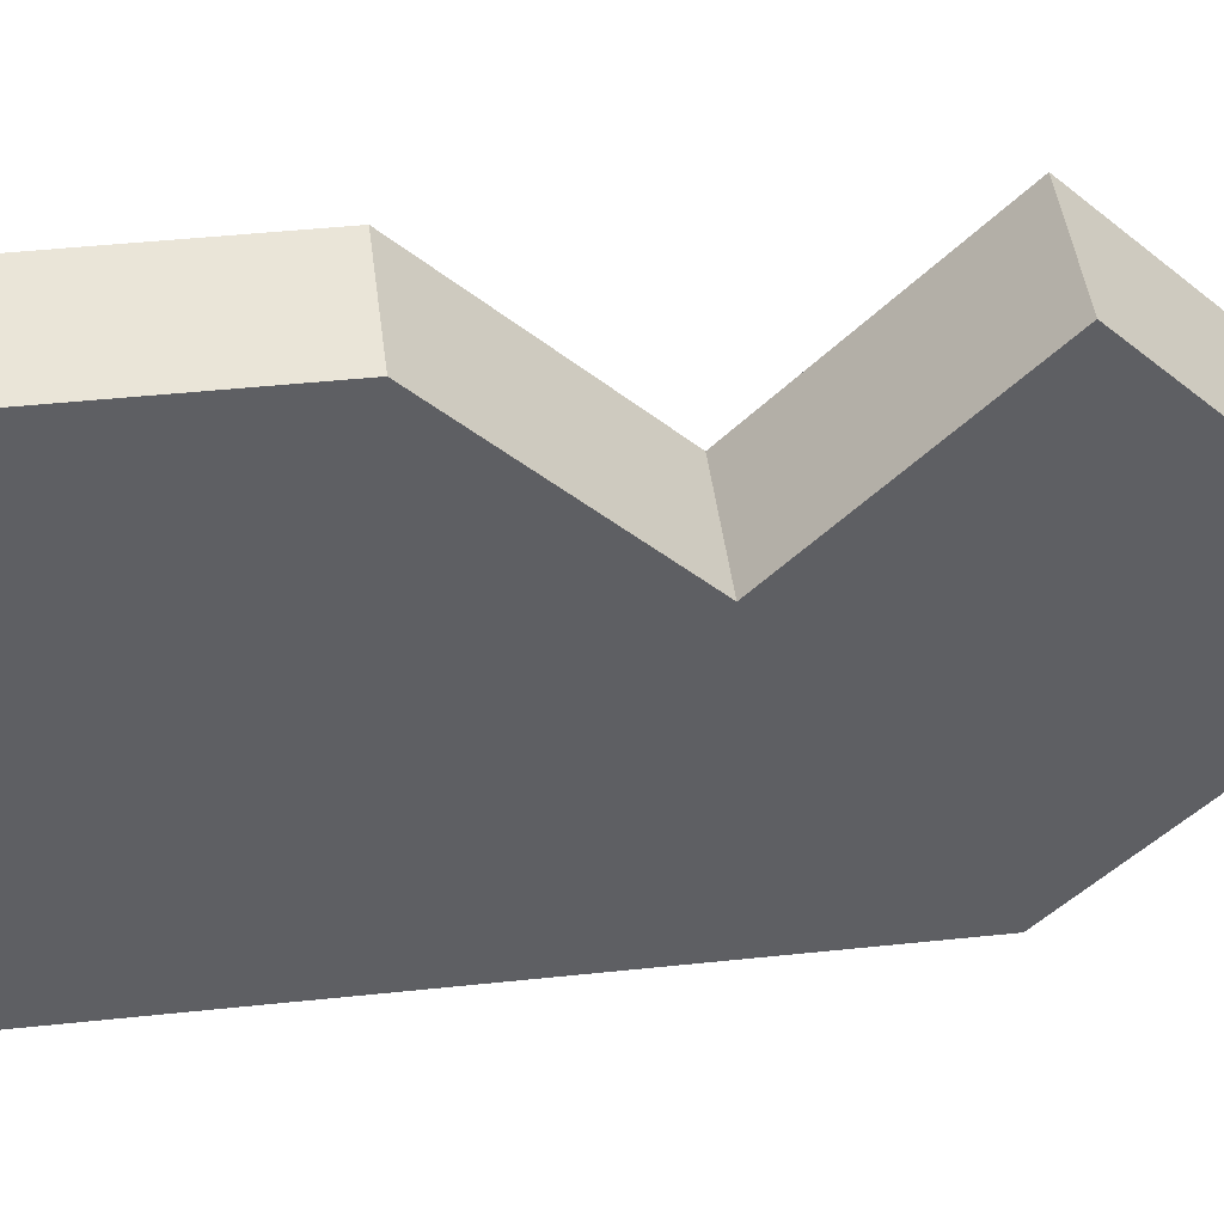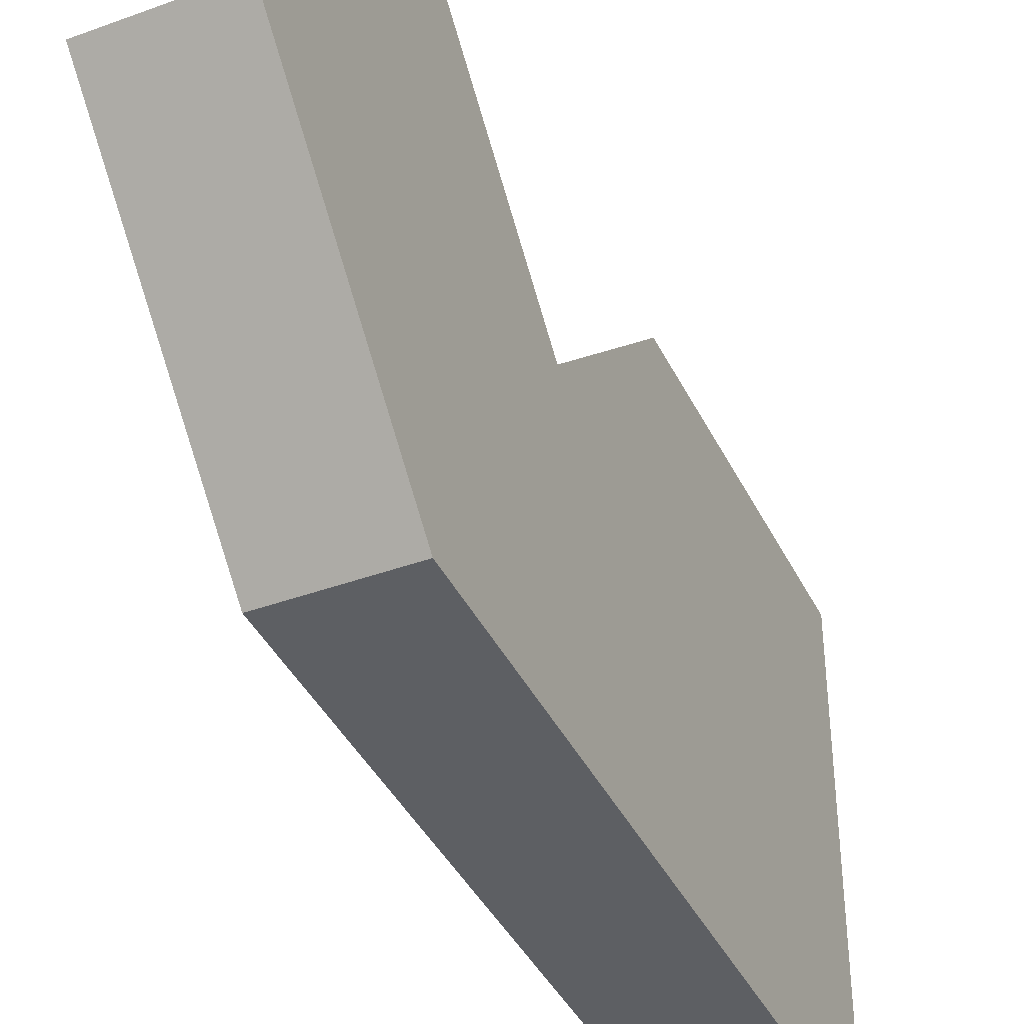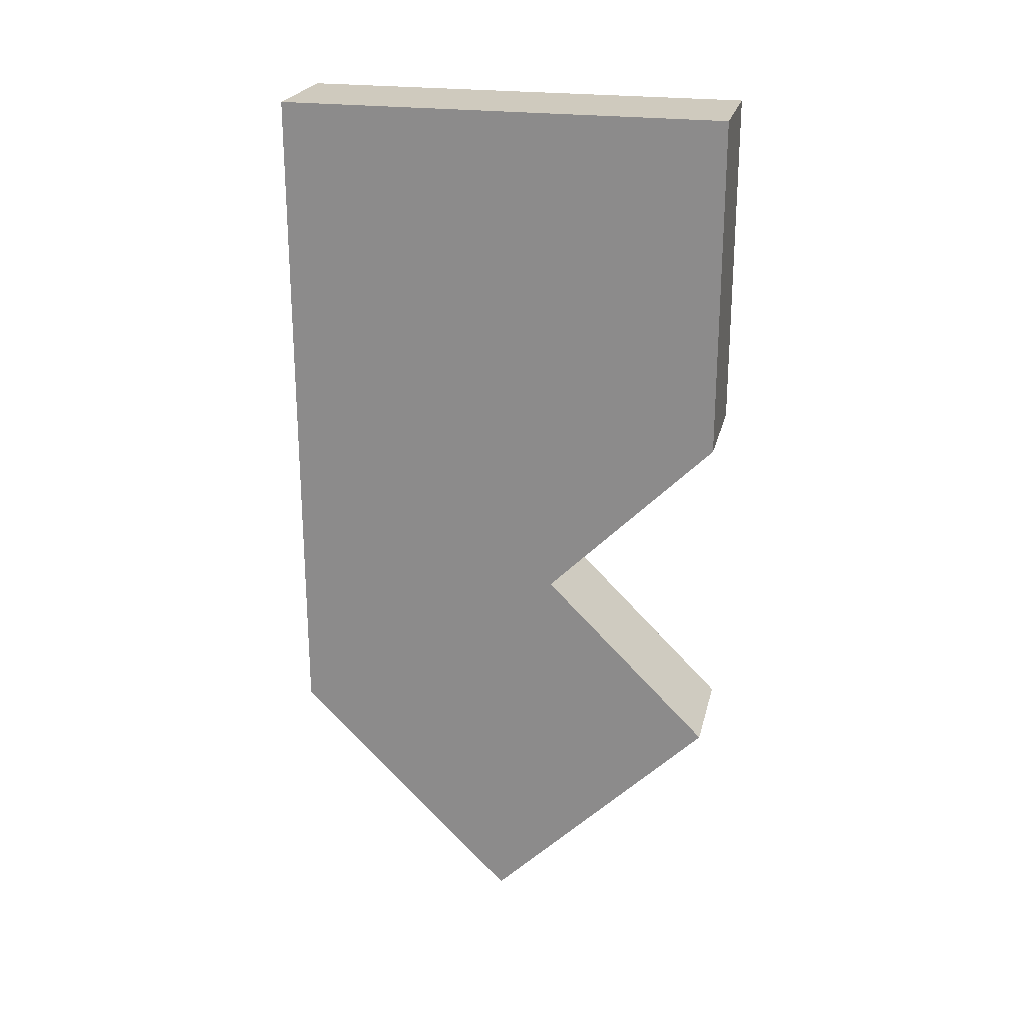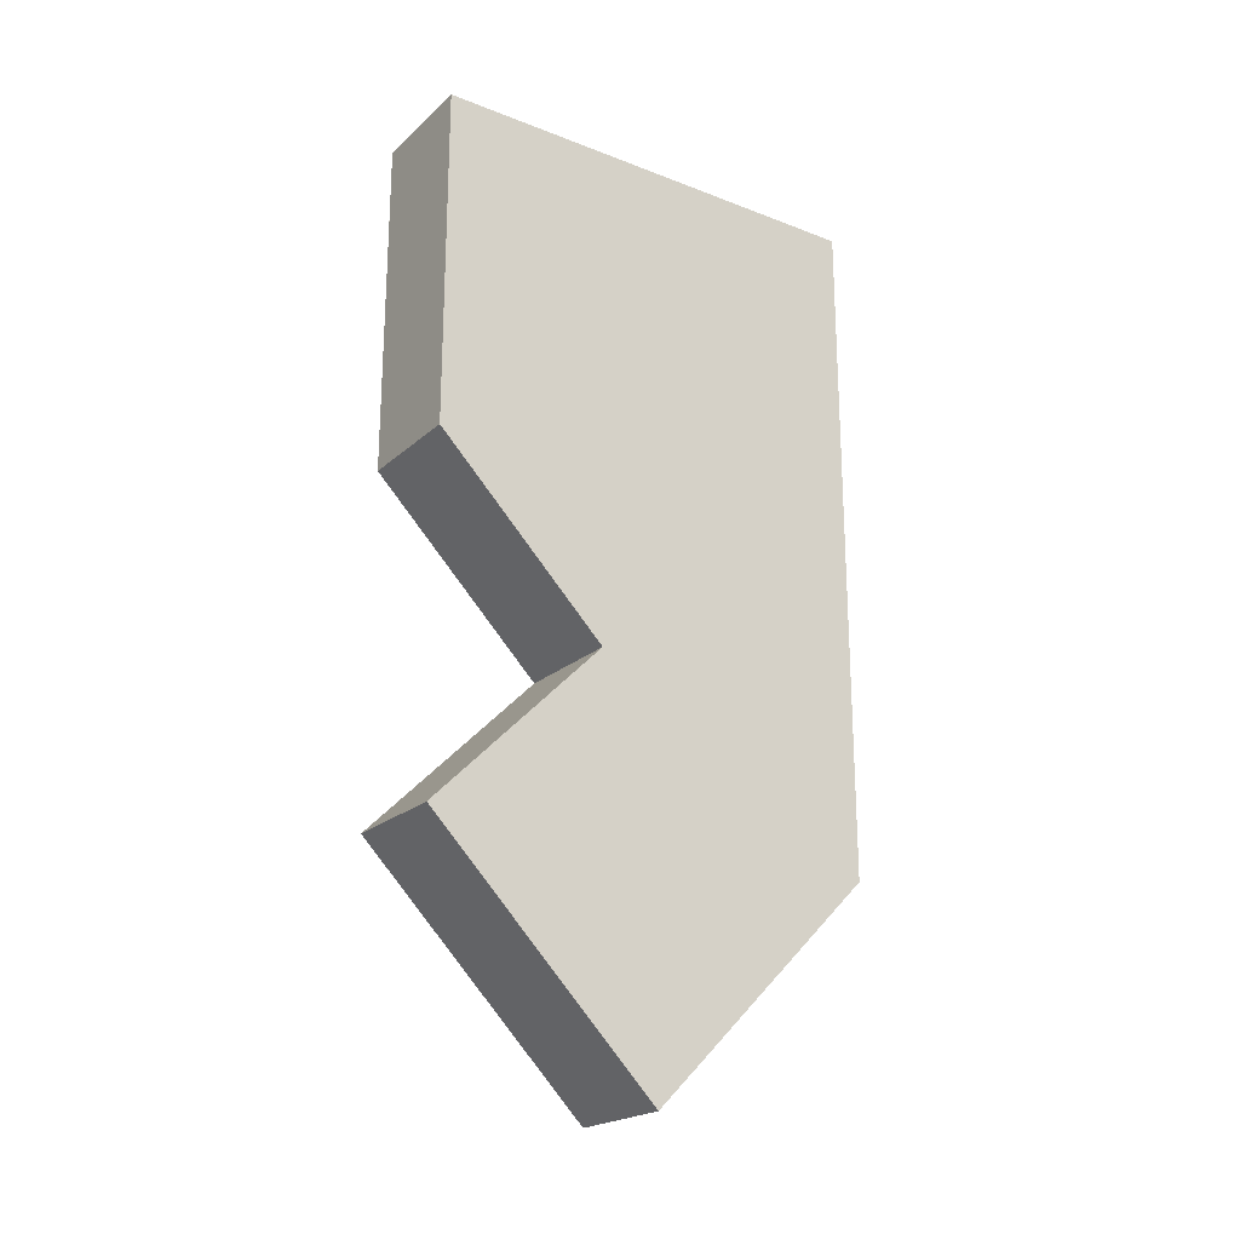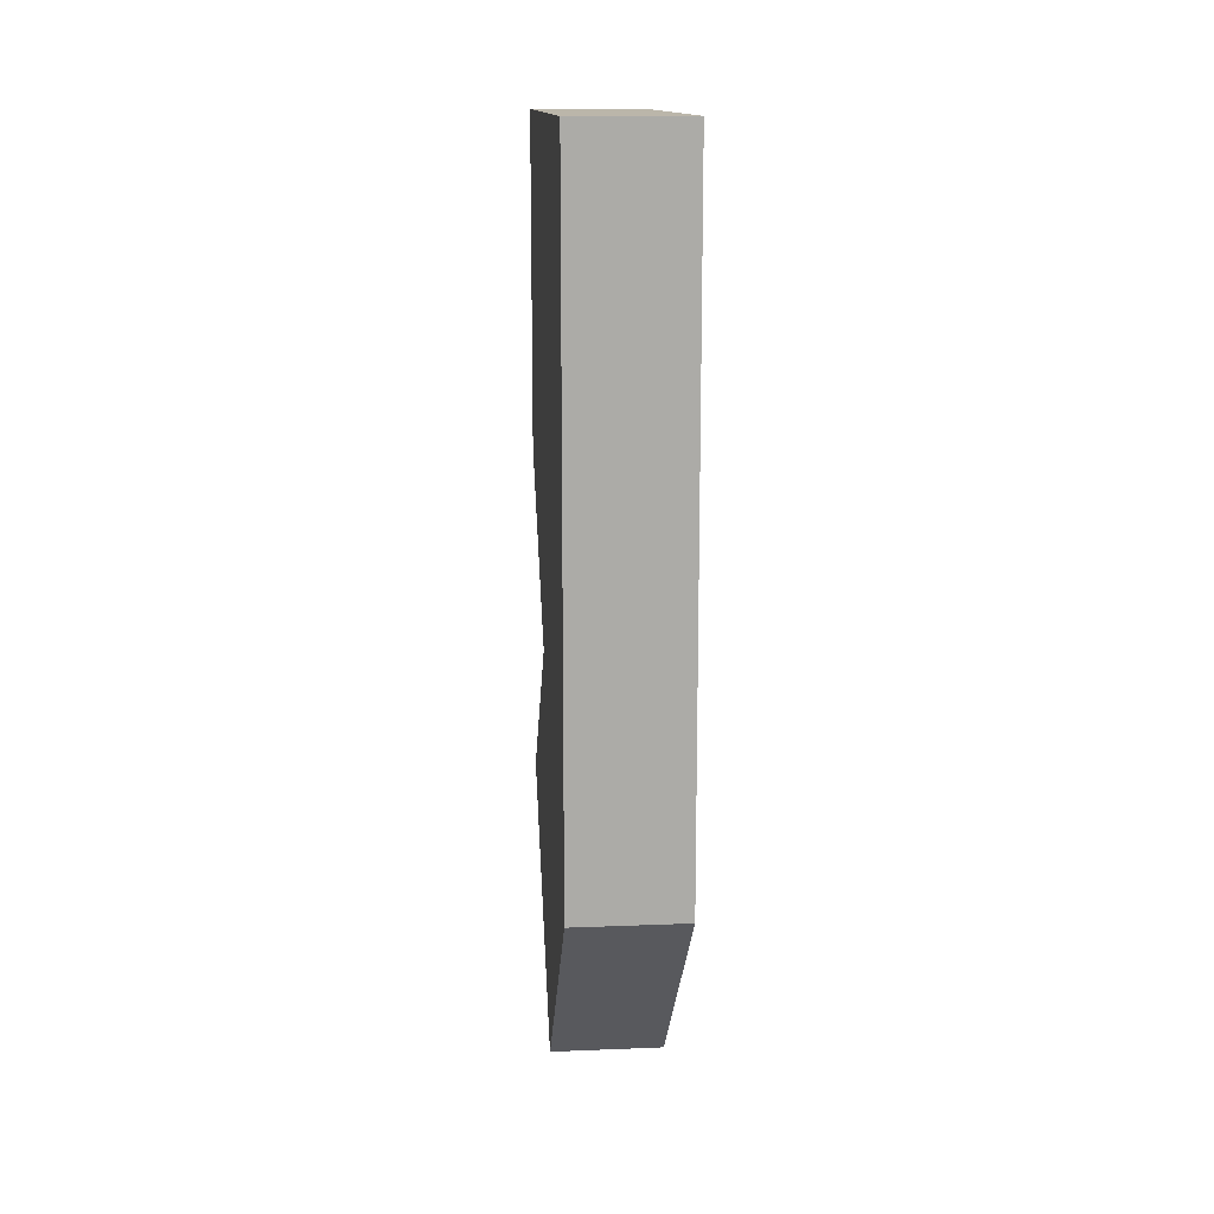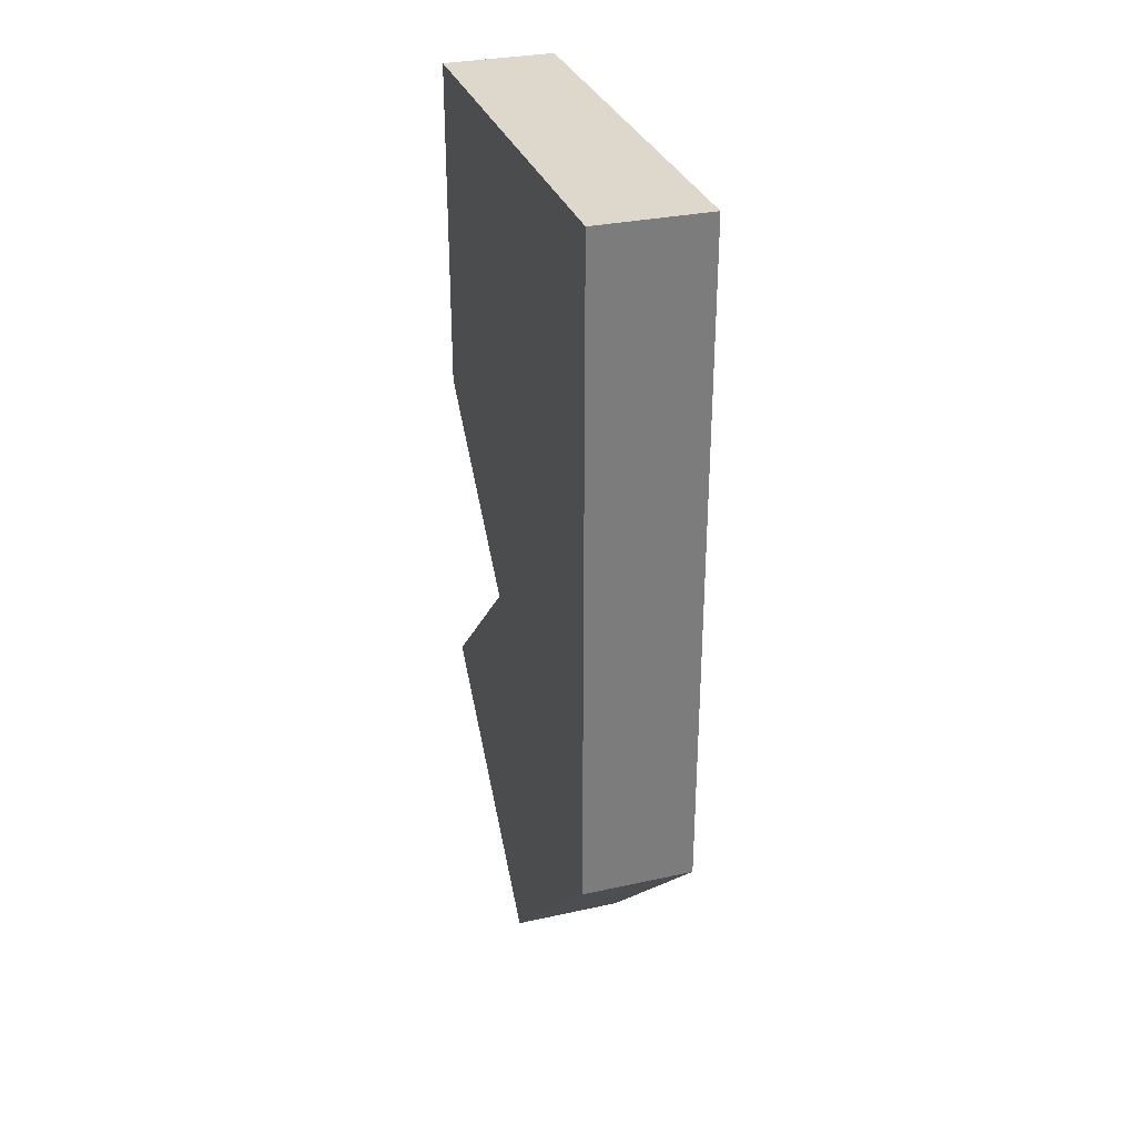
<metadata>
{"format":"obj","ext":"obj","renderer":"f3d","projection":"perspective","resolution":1024,"background":"white","views":[{"elev":45.0,"azim":83.0,"up":"+Y"},{"elev":-40.3,"azim":-155.7,"up":"+Y"},{"elev":23.2,"azim":103.1,"up":"+Z"},{"elev":-21.7,"azim":-124.1,"up":"+Z"},{"elev":14.1,"azim":-5.0,"up":"+Z"},{"elev":31.1,"azim":-17.4,"up":"+Z"}]}
</metadata>
<code>
v -0.5 0 0
v 0.5 0 0
v 0.5 4 0
v -0.5 4 0
v -0.5 0 -6
v -0.5 0 0
v -0.5 4 0
v -0.5 4 -3
v -0.5 2.5 -4.5
v -0.5 4 -6
v -0.5 2 -8
v -0.5 4 0
v 0.5 4 0
v 0.5 4 -3
v -0.5 4 -3
v -0.5 2.5 -4.5
v 0.5 2.5 -4.5
v 0.5 4 -6
v -0.5 4 -6
v -0.5 4 -3
v 0.5 4 -3
v 0.5 2.5 -4.5
v -0.5 2.5 -4.5
v -0.5 0 -6
v 0.5 0 -6
v 0.5 0 0
v -0.5 0 0
v 0.5 0 0
v 0.5 0 -6
v 0.5 2 -8
v 0.5 4 -6
v 0.5 2.5 -4.5
v 0.5 4 -3
v 0.5 4 0
v -0.5 2 -8
v 0.5 2 -8
v 0.5 0 -6
v -0.5 0 -6
v -0.5 4 -6
v 0.5 4 -6
v 0.5 2 -8
v -0.5 2 -8
f 2 3 1
f 1 3 4
f 11 5 9
f 9 5 6
f 9 6 7
f 7 8 9
f 9 10 11
f 13 14 12
f 12 14 15
f 17 18 16
f 16 18 19
f 21 22 20
f 20 22 23
f 25 26 24
f 24 26 27
f 34 28 32
f 32 28 29
f 32 29 30
f 30 31 32
f 32 33 34
f 36 37 35
f 35 37 38
f 40 41 39
f 39 41 42

</code>
